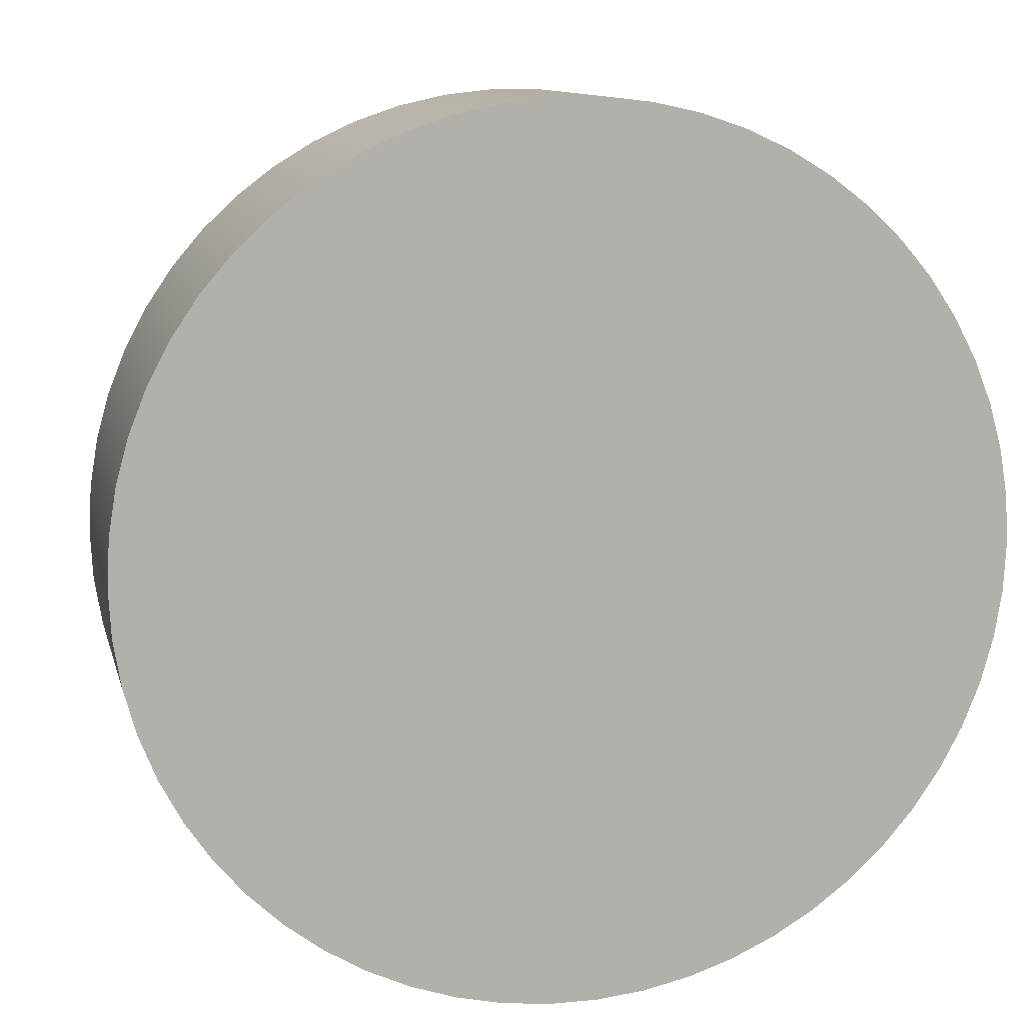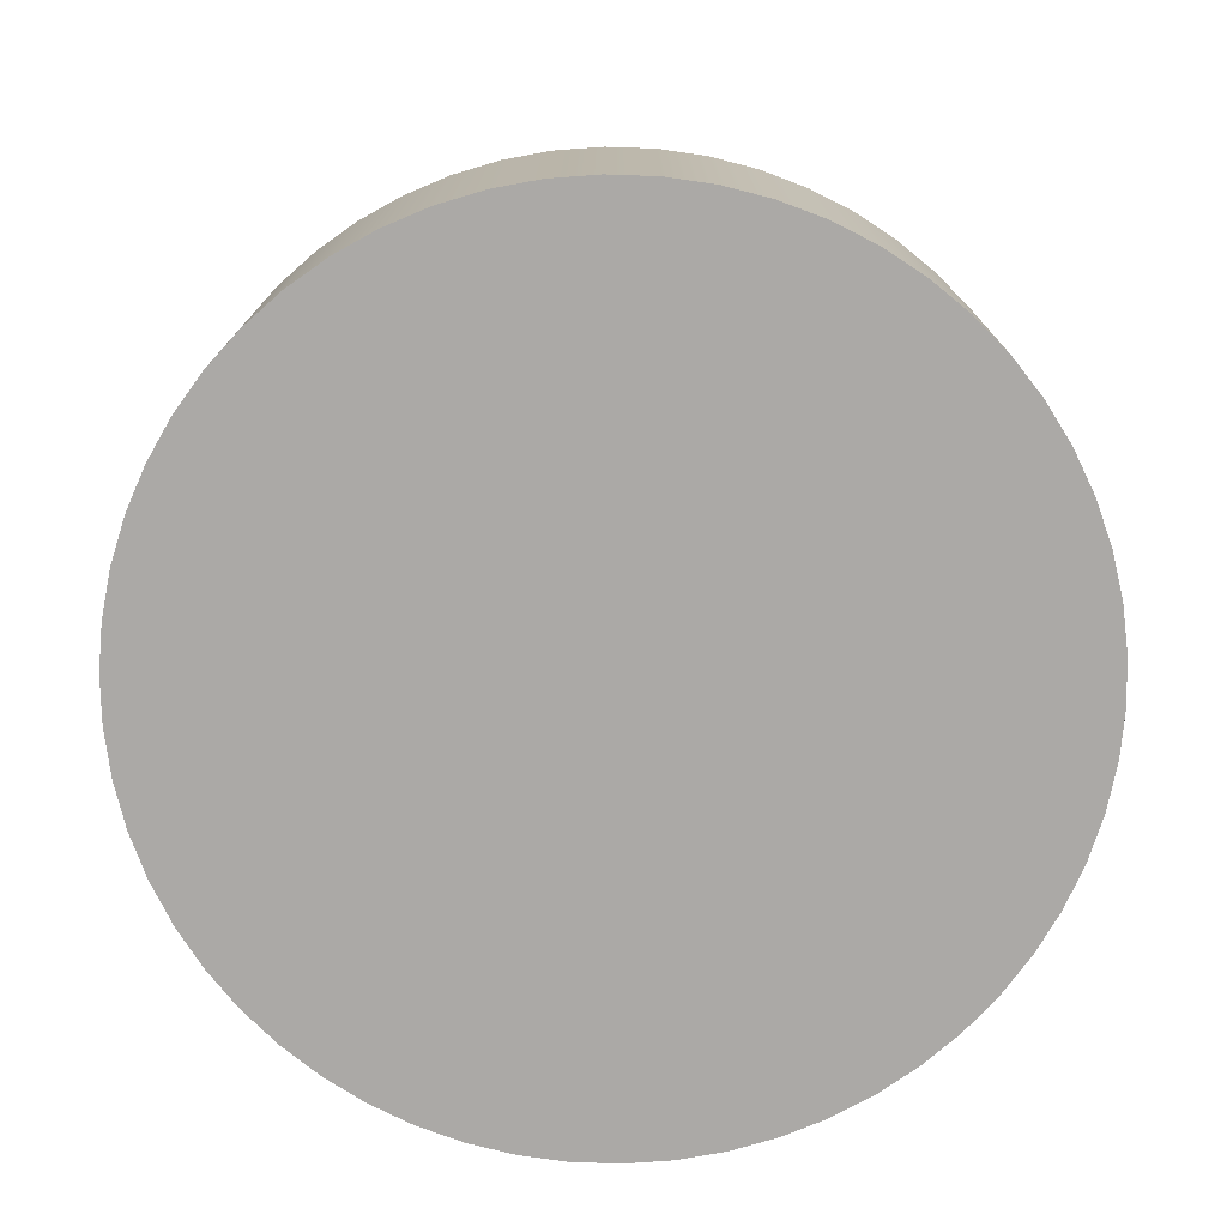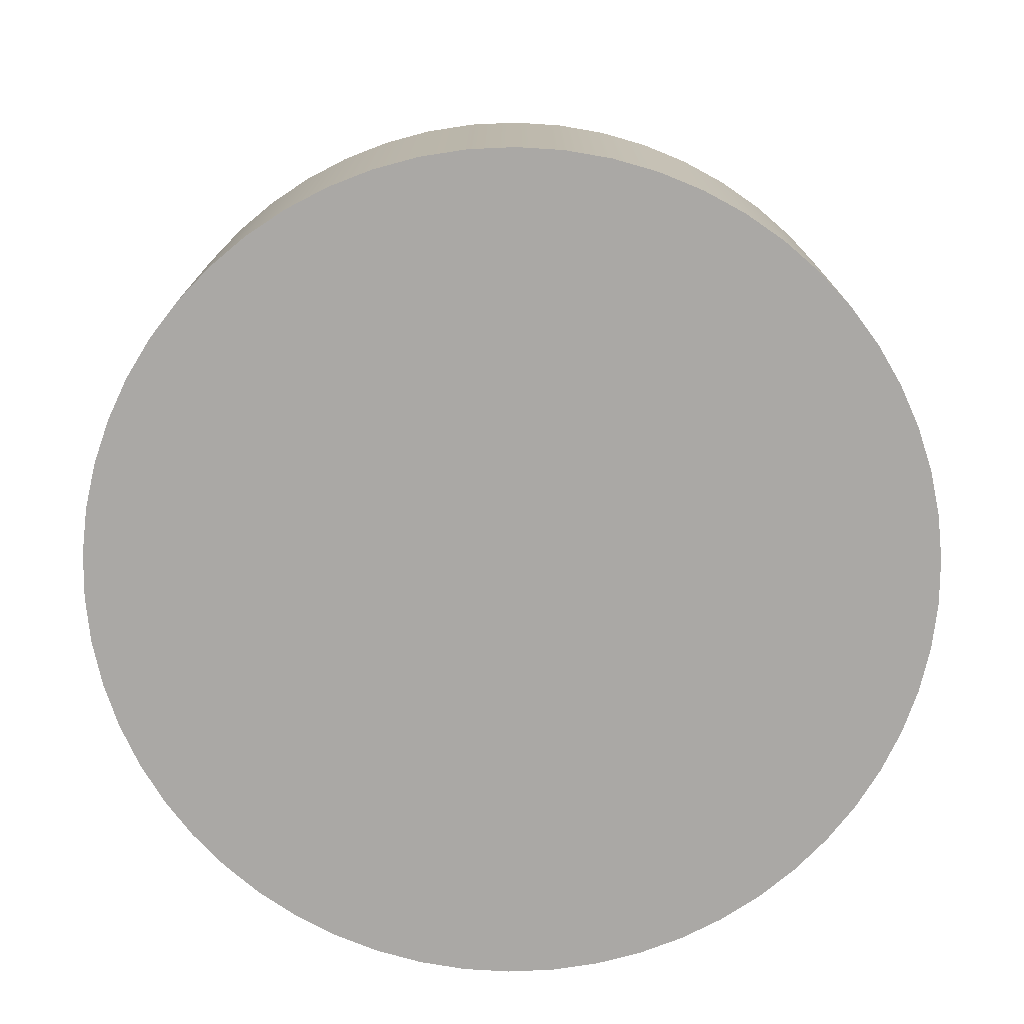
<metadata>
{"format":"obj","ext":"obj","renderer":"f3d","projection":"perspective","resolution":1024,"background":"white","views":[{"elev":11.2,"azim":167.0,"up":"+Y"},{"elev":-75.5,"azim":-144.8,"up":"+Z"},{"elev":-75.2,"azim":-9.8,"up":"+Z"}]}
</metadata>
<code>
v 0.325 3.98e-17 1.8
v 0.3091 -0.1004 1.8
v 0.2629 -0.191 1.8
v 0.191 -0.2629 1.8
v 0.1004 -0.3091 1.8
v -1.99e-17 -0.325 1.8
v -0.1004 -0.3091 1.8
v -0.191 -0.2629 1.8
v -0.2629 -0.191 1.8
v -0.3091 -0.1004 1.8
v -0.325 0 1.8
v -0.3091 0.1004 1.8
v -0.2629 0.191 1.8
v -0.191 0.2629 1.8
v -0.1004 0.3091 1.8
v -1.99e-17 0.325 1.8
v 0.1004 0.3091 1.8
v 0.191 0.2629 1.8
v 0.2629 0.191 1.8
v 0.3091 0.1004 1.8
v 0.325 3.98e-17 3.3
v 0.3091 0.1004 3.3
v 0.2629 0.191 3.3
v 0.191 0.2629 3.3
v 0.1004 0.3091 3.3
v -1.99e-17 0.325 3.3
v -0.1004 0.3091 3.3
v -0.191 0.2629 3.3
v -0.2629 0.191 3.3
v -0.3091 0.1004 3.3
v -0.325 0 3.3
v -0.3091 -0.1004 3.3
v -0.2629 -0.191 3.3
v -0.191 -0.2629 3.3
v -0.1004 -0.3091 3.3
v -1.99e-17 -0.325 3.3
v 0.1004 -0.3091 3.3
v 0.191 -0.2629 3.3
v 0.2629 -0.191 3.3
v 0.3091 -0.1004 3.3
v 0.325 3.98e-17 1.8
v 0.325 3.98e-17 3.3
v 0.325 3.98e-17 1.8
v 0.3091 0.1004 1.8
v 0.2629 0.191 1.8
v 0.191 0.2629 1.8
v 0.1004 0.3091 1.8
v -1.99e-17 0.325 1.8
v -0.1004 0.3091 1.8
v -0.191 0.2629 1.8
v -0.2629 0.191 1.8
v -0.3091 0.1004 1.8
v -0.325 0 1.8
v -0.3091 -0.1004 1.8
v -0.2629 -0.191 1.8
v -0.191 -0.2629 1.8
v -0.1004 -0.3091 1.8
v -1.99e-17 -0.325 1.8
v 0.1004 -0.3091 1.8
v 0.191 -0.2629 1.8
v 0.2629 -0.191 1.8
v 0.3091 -0.1004 1.8
v 0.6 7.348e-17 3.3
v 0.5838 -0.1384 3.3
v 0.5362 -0.2693 3.3
v 0.4596 -0.3857 3.3
v 0.3583 -0.4813 3.3
v 0.2376 -0.5509 3.3
v 0.1042 -0.5909 3.3
v -0.03489 -0.599 3.3
v -0.1721 -0.5748 3.3
v -0.3 -0.5196 3.3
v -0.4117 -0.4364 3.3
v -0.5013 -0.3297 3.3
v -0.5638 -0.2052 3.3
v -0.5959 -0.06966 3.3
v -0.5959 0.06966 3.3
v -0.5638 0.2052 3.3
v -0.5013 0.3297 3.3
v -0.4117 0.4364 3.3
v -0.3 0.5196 3.3
v -0.1721 0.5748 3.3
v -0.03489 0.599 3.3
v 0.1042 0.5909 3.3
v 0.2376 0.5509 3.3
v 0.3583 0.4813 3.3
v 0.4596 0.3857 3.3
v 0.5362 0.2693 3.3
v 0.5838 0.1384 3.3
v 0.6 7.348e-17 1.6
v 0.5838 0.1384 1.6
v 0.5362 0.2693 1.6
v 0.4596 0.3857 1.6
v 0.3583 0.4813 1.6
v 0.2376 0.5509 1.6
v 0.1042 0.5909 1.6
v -0.03489 0.599 1.6
v -0.1721 0.5748 1.6
v -0.3 0.5196 1.6
v -0.4117 0.4364 1.6
v -0.5013 0.3297 1.6
v -0.5638 0.2052 1.6
v -0.5959 0.06966 1.6
v -0.5959 -0.06966 1.6
v -0.5638 -0.2052 1.6
v -0.5013 -0.3297 1.6
v -0.4117 -0.4364 1.6
v -0.3 -0.5196 1.6
v -0.1721 -0.5748 1.6
v -0.03489 -0.599 1.6
v 0.1042 -0.5909 1.6
v 0.2376 -0.5509 1.6
v 0.3583 -0.4813 1.6
v 0.4596 -0.3857 1.6
v 0.5362 -0.2693 1.6
v 0.5838 -0.1384 1.6
v 0.6 7.348e-17 1.6
v 0.6 7.348e-17 3.3
v 0.325 3.98e-17 3.3
v 0.3091 -0.1004 3.3
v 0.2629 -0.191 3.3
v 0.191 -0.2629 3.3
v 0.1004 -0.3091 3.3
v -1.99e-17 -0.325 3.3
v -0.1004 -0.3091 3.3
v -0.191 -0.2629 3.3
v -0.2629 -0.191 3.3
v -0.3091 -0.1004 3.3
v -0.325 0 3.3
v -0.3091 0.1004 3.3
v -0.2629 0.191 3.3
v -0.191 0.2629 3.3
v -0.1004 0.3091 3.3
v -1.99e-17 0.325 3.3
v 0.1004 0.3091 3.3
v 0.191 0.2629 3.3
v 0.2629 0.191 3.3
v 0.3091 0.1004 3.3
v 0.6 7.348e-17 3.3
v 0.5838 0.1384 3.3
v 0.5362 0.2693 3.3
v 0.4596 0.3857 3.3
v 0.3583 0.4813 3.3
v 0.2376 0.5509 3.3
v 0.1042 0.5909 3.3
v -0.03489 0.599 3.3
v -0.1721 0.5748 3.3
v -0.3 0.5196 3.3
v -0.4117 0.4364 3.3
v -0.5013 0.3297 3.3
v -0.5638 0.2052 3.3
v -0.5959 0.06966 3.3
v -0.5959 -0.06966 3.3
v -0.5638 -0.2052 3.3
v -0.5013 -0.3297 3.3
v -0.4117 -0.4364 3.3
v -0.3 -0.5196 3.3
v -0.1721 -0.5748 3.3
v -0.03489 -0.599 3.3
v 0.1042 -0.5909 3.3
v 0.2376 -0.5509 3.3
v 0.3583 -0.4813 3.3
v 0.4596 -0.3857 3.3
v 0.5362 -0.2693 3.3
v 0.5838 -0.1384 3.3
v -2.7 -3.307e-16 1.6
v -2.684 0.2919 1.6
v -2.637 0.5804 1.6
v -2.559 0.8621 1.6
v -2.45 1.134 1.6
v -2.314 1.392 1.6
v -2.149 1.634 1.6
v -1.96 1.857 1.6
v -1.748 2.058 1.6
v -1.515 2.235 1.6
v -1.265 2.385 1.6
v -0.9994 2.508 1.6
v -0.7223 2.602 1.6
v -0.4368 2.664 1.6
v -0.1462 2.696 1.6
v 0.1462 2.696 1.6
v 0.4368 2.664 1.6
v 0.7223 2.602 1.6
v 0.9994 2.508 1.6
v 1.265 2.385 1.6
v 1.515 2.235 1.6
v 1.748 2.058 1.6
v 1.96 1.857 1.6
v 2.149 1.634 1.6
v 2.314 1.392 1.6
v 2.45 1.134 1.6
v 2.559 0.8621 1.6
v 2.637 0.5804 1.6
v 2.684 0.2919 1.6
v 2.7 0 1.6
v 2.684 -0.2919 1.6
v 2.637 -0.5804 1.6
v 2.559 -0.8621 1.6
v 2.45 -1.134 1.6
v 2.314 -1.392 1.6
v 2.149 -1.634 1.6
v 1.96 -1.857 1.6
v 1.748 -2.058 1.6
v 1.515 -2.235 1.6
v 1.265 -2.385 1.6
v 0.9994 -2.508 1.6
v 0.7223 -2.602 1.6
v 0.4368 -2.664 1.6
v 0.1462 -2.696 1.6
v -0.1462 -2.696 1.6
v -0.4368 -2.664 1.6
v -0.7223 -2.602 1.6
v -0.9994 -2.508 1.6
v -1.265 -2.385 1.6
v -1.515 -2.235 1.6
v -1.748 -2.058 1.6
v -1.96 -1.857 1.6
v -2.149 -1.634 1.6
v -2.314 -1.392 1.6
v -2.45 -1.134 1.6
v -2.559 -0.8621 1.6
v -2.637 -0.5804 1.6
v -2.684 -0.2919 1.6
v -2.7 -3.307e-16 0
v -2.684 -0.2919 0
v -2.637 -0.5804 0
v -2.559 -0.8621 0
v -2.45 -1.134 0
v -2.314 -1.392 0
v -2.149 -1.634 0
v -1.96 -1.857 0
v -1.748 -2.058 0
v -1.515 -2.235 0
v -1.265 -2.385 0
v -0.9994 -2.508 0
v -0.7223 -2.602 0
v -0.4368 -2.664 0
v -0.1462 -2.696 0
v 0.1462 -2.696 0
v 0.4368 -2.664 0
v 0.7223 -2.602 0
v 0.9994 -2.508 0
v 1.265 -2.385 0
v 1.515 -2.235 0
v 1.748 -2.058 0
v 1.96 -1.857 0
v 2.149 -1.634 0
v 2.314 -1.392 0
v 2.45 -1.134 0
v 2.559 -0.8621 0
v 2.637 -0.5804 0
v 2.684 -0.2919 0
v 2.7 0 0
v 2.684 0.2919 0
v 2.637 0.5804 0
v 2.559 0.8621 0
v 2.45 1.134 0
v 2.314 1.392 0
v 2.149 1.634 0
v 1.96 1.857 0
v 1.748 2.058 0
v 1.515 2.235 0
v 1.265 2.385 0
v 0.9994 2.508 0
v 0.7223 2.602 0
v 0.4368 2.664 0
v 0.1462 2.696 0
v -0.1462 2.696 0
v -0.4368 2.664 0
v -0.7223 2.602 0
v -0.9994 2.508 0
v -1.265 2.385 0
v -1.515 2.235 0
v -1.748 2.058 0
v -1.96 1.857 0
v -2.149 1.634 0
v -2.314 1.392 0
v -2.45 1.134 0
v -2.559 0.8621 0
v -2.637 0.5804 0
v -2.684 0.2919 0
v -2.7 -3.307e-16 0
v -2.7 -3.307e-16 1.6
v 0.6 7.348e-17 1.6
v 0.5838 -0.1384 1.6
v 0.5362 -0.2693 1.6
v 0.4596 -0.3857 1.6
v 0.3583 -0.4813 1.6
v 0.2376 -0.5509 1.6
v 0.1042 -0.5909 1.6
v -0.03489 -0.599 1.6
v -0.1721 -0.5748 1.6
v -0.3 -0.5196 1.6
v -0.4117 -0.4364 1.6
v -0.5013 -0.3297 1.6
v -0.5638 -0.2052 1.6
v -0.5959 -0.06966 1.6
v -0.5959 0.06966 1.6
v -0.5638 0.2052 1.6
v -0.5013 0.3297 1.6
v -0.4117 0.4364 1.6
v -0.3 0.5196 1.6
v -0.1721 0.5748 1.6
v -0.03489 0.599 1.6
v 0.1042 0.5909 1.6
v 0.2376 0.5509 1.6
v 0.3583 0.4813 1.6
v 0.4596 0.3857 1.6
v 0.5362 0.2693 1.6
v 0.5838 0.1384 1.6
v -2.7 -3.307e-16 1.6
v -2.684 -0.2919 1.6
v -2.637 -0.5804 1.6
v -2.559 -0.8621 1.6
v -2.45 -1.134 1.6
v -2.314 -1.392 1.6
v -2.149 -1.634 1.6
v -1.96 -1.857 1.6
v -1.748 -2.058 1.6
v -1.515 -2.235 1.6
v -1.265 -2.385 1.6
v -0.9994 -2.508 1.6
v -0.7223 -2.602 1.6
v -0.4368 -2.664 1.6
v -0.1462 -2.696 1.6
v 0.1462 -2.696 1.6
v 0.4368 -2.664 1.6
v 0.7223 -2.602 1.6
v 0.9994 -2.508 1.6
v 1.265 -2.385 1.6
v 1.515 -2.235 1.6
v 1.748 -2.058 1.6
v 1.96 -1.857 1.6
v 2.149 -1.634 1.6
v 2.314 -1.392 1.6
v 2.45 -1.134 1.6
v 2.559 -0.8621 1.6
v 2.637 -0.5804 1.6
v 2.684 -0.2919 1.6
v 2.7 0 1.6
v 2.684 0.2919 1.6
v 2.637 0.5804 1.6
v 2.559 0.8621 1.6
v 2.45 1.134 1.6
v 2.314 1.392 1.6
v 2.149 1.634 1.6
v 1.96 1.857 1.6
v 1.748 2.058 1.6
v 1.515 2.235 1.6
v 1.265 2.385 1.6
v 0.9994 2.508 1.6
v 0.7223 2.602 1.6
v 0.4368 2.664 1.6
v 0.1462 2.696 1.6
v -0.1462 2.696 1.6
v -0.4368 2.664 1.6
v -0.7223 2.602 1.6
v -0.9994 2.508 1.6
v -1.265 2.385 1.6
v -1.515 2.235 1.6
v -1.748 2.058 1.6
v -1.96 1.857 1.6
v -2.149 1.634 1.6
v -2.314 1.392 1.6
v -2.45 1.134 1.6
v -2.559 0.8621 1.6
v -2.637 0.5804 1.6
v -2.684 0.2919 1.6
v -2.7 -3.307e-16 0
v -2.684 0.2919 0
v -2.637 0.5804 0
v -2.559 0.8621 0
v -2.45 1.134 0
v -2.314 1.392 0
v -2.149 1.634 0
v -1.96 1.857 0
v -1.748 2.058 0
v -1.515 2.235 0
v -1.265 2.385 0
v -0.9994 2.508 0
v -0.7223 2.602 0
v -0.4368 2.664 0
v -0.1462 2.696 0
v 0.1462 2.696 0
v 0.4368 2.664 0
v 0.7223 2.602 0
v 0.9994 2.508 0
v 1.265 2.385 0
v 1.515 2.235 0
v 1.748 2.058 0
v 1.96 1.857 0
v 2.149 1.634 0
v 2.314 1.392 0
v 2.45 1.134 0
v 2.559 0.8621 0
v 2.637 0.5804 0
v 2.684 0.2919 0
v 2.7 0 0
v 2.684 -0.2919 0
v 2.637 -0.5804 0
v 2.559 -0.8621 0
v 2.45 -1.134 0
v 2.314 -1.392 0
v 2.149 -1.634 0
v 1.96 -1.857 0
v 1.748 -2.058 0
v 1.515 -2.235 0
v 1.265 -2.385 0
v 0.9994 -2.508 0
v 0.7223 -2.602 0
v 0.4368 -2.664 0
v 0.1462 -2.696 0
v -0.1462 -2.696 0
v -0.4368 -2.664 0
v -0.7223 -2.602 0
v -0.9994 -2.508 0
v -1.265 -2.385 0
v -1.515 -2.235 0
v -1.748 -2.058 0
v -1.96 -1.857 0
v -2.149 -1.634 0
v -2.314 -1.392 0
v -2.45 -1.134 0
v -2.559 -0.8621 0
v -2.637 -0.5804 0
v -2.684 -0.2919 0
g adecc0de-e31b-11ea-bba3-54bf646e7e1f
f 2 40 1
f 1 40 42
f 41 21 20
f 20 21 22
f 20 22 19
f 19 22 23
f 19 23 18
f 18 23 24
f 18 24 17
f 17 24 25
f 17 25 16
f 16 25 26
f 16 26 15
f 15 26 27
f 15 27 14
f 14 27 28
f 14 28 13
f 13 28 29
f 13 29 12
f 12 29 30
f 12 30 11
f 11 30 31
f 11 31 10
f 10 31 32
f 10 32 9
f 9 32 33
f 9 33 8
f 8 33 34
f 8 34 7
f 7 34 35
f 7 35 6
f 6 35 36
f 6 36 5
f 5 36 37
f 5 37 4
f 4 37 38
f 4 38 3
f 3 38 39
f 3 39 2
f 2 39 40
g aded0f1c-e31b-11ea-a49a-54bf646e7e1f
f 44 52 43
f 43 52 53
f 43 53 62
f 62 53 54
f 62 54 61
f 61 54 55
f 61 55 60
f 60 55 56
f 60 56 59
f 59 56 57
f 59 57 58
f 52 44 51
f 51 44 45
f 51 45 50
f 50 45 46
f 50 46 49
f 49 46 47
f 49 47 48
g adcb7aee-e31b-11ea-864d-54bf646e7e1f
f 64 116 63
f 63 116 117
f 118 90 89
f 89 90 91
f 89 91 88
f 88 91 92
f 88 92 87
f 87 92 93
f 87 93 86
f 86 93 94
f 86 94 85
f 85 94 95
f 85 95 84
f 84 95 96
f 84 96 83
f 83 96 97
f 83 97 82
f 82 97 98
f 82 98 81
f 81 98 99
f 81 99 80
f 80 99 100
f 80 100 79
f 79 100 101
f 79 101 78
f 78 101 102
f 78 102 77
f 77 102 103
f 77 103 76
f 76 103 104
f 76 104 75
f 75 104 105
f 75 105 74
f 74 105 106
f 74 106 73
f 73 106 107
f 73 107 72
f 72 107 108
f 72 108 71
f 71 108 109
f 71 109 70
f 70 109 110
f 70 110 69
f 69 110 111
f 69 111 68
f 68 111 112
f 68 112 67
f 67 112 113
f 67 113 66
f 66 113 114
f 66 114 65
f 65 114 115
f 65 115 64
f 64 115 116
g adcba1fa-e31b-11ea-ad2d-54bf646e7e1f
f 120 165 119
f 119 165 139
f 119 139 140
f 165 120 164
f 164 120 121
f 164 121 163
f 163 121 122
f 163 122 162
f 162 122 161
f 161 122 123
f 161 123 160
f 160 123 124
f 160 124 159
f 159 124 125
f 159 125 158
f 158 125 157
f 157 125 126
f 157 126 156
f 156 126 127
f 156 127 155
f 155 127 128
f 155 128 154
f 154 128 153
f 153 128 129
f 153 129 152
f 152 129 130
f 152 130 151
f 151 130 150
f 150 130 131
f 150 131 149
f 149 131 132
f 149 132 148
f 148 132 133
f 148 133 147
f 147 133 146
f 146 133 134
f 146 134 145
f 145 134 135
f 145 135 144
f 144 135 136
f 144 136 143
f 143 136 142
f 142 136 137
f 142 137 141
f 141 137 138
f 141 138 140
f 140 138 119
g ada30879-e31b-11ea-89aa-54bf646e7e1f
f 167 281 166
f 166 281 282
f 283 224 223
f 223 224 225
f 223 225 222
f 222 225 226
f 222 226 221
f 221 226 227
f 221 227 220
f 220 227 228
f 220 228 219
f 219 228 229
f 219 229 218
f 218 229 230
f 218 230 217
f 217 230 231
f 217 231 216
f 216 231 232
f 216 232 215
f 215 232 233
f 215 233 214
f 214 233 234
f 214 234 213
f 213 234 235
f 213 235 212
f 212 235 236
f 212 236 211
f 211 236 237
f 211 237 210
f 210 237 238
f 210 238 209
f 209 238 239
f 209 239 208
f 208 239 240
f 208 240 207
f 207 240 241
f 207 241 206
f 206 241 242
f 206 242 205
f 205 242 243
f 205 243 204
f 204 243 244
f 204 244 203
f 203 244 245
f 203 245 202
f 202 245 246
f 202 246 201
f 201 246 247
f 201 247 200
f 200 247 248
f 200 248 199
f 199 248 249
f 199 249 198
f 198 249 250
f 198 250 197
f 197 250 251
f 197 251 196
f 196 251 252
f 196 252 195
f 195 252 253
f 195 253 194
f 194 253 254
f 194 254 193
f 193 254 255
f 193 255 192
f 192 255 256
f 192 256 191
f 191 256 257
f 191 257 190
f 190 257 258
f 190 258 189
f 189 258 259
f 189 259 188
f 188 259 260
f 188 260 187
f 187 260 261
f 187 261 186
f 186 261 262
f 186 262 185
f 185 262 263
f 185 263 184
f 184 263 264
f 184 264 183
f 183 264 265
f 183 265 182
f 182 265 266
f 182 266 181
f 181 266 267
f 181 267 180
f 180 267 268
f 180 268 179
f 179 268 269
f 179 269 178
f 178 269 270
f 178 270 177
f 177 270 271
f 177 271 176
f 176 271 272
f 176 272 175
f 175 272 273
f 175 273 174
f 174 273 274
f 174 274 173
f 173 274 275
f 173 275 172
f 172 275 276
f 172 276 171
f 171 276 277
f 171 277 170
f 170 277 278
f 170 278 169
f 169 278 279
f 169 279 168
f 168 279 280
f 168 280 167
f 167 280 281
g ada32f8a-e31b-11ea-80f8-54bf646e7e1f
f 285 339 284
f 284 339 340
f 284 340 341
f 286 337 285
f 285 337 338
f 285 338 339
f 287 335 286
f 286 335 336
f 286 336 337
f 288 332 287
f 287 332 333
f 287 333 334
f 289 330 288
f 288 330 331
f 288 331 332
f 290 328 289
f 289 328 329
f 289 329 330
f 291 326 290
f 290 326 327
f 290 327 328
f 292 324 291
f 291 324 325
f 291 325 326
f 293 322 292
f 292 322 323
f 292 323 324
f 294 320 293
f 293 320 321
f 293 321 322
f 295 317 294
f 294 317 318
f 294 318 319
f 296 315 295
f 295 315 316
f 295 316 317
f 297 313 296
f 296 313 314
f 296 314 315
f 298 311 297
f 297 311 312
f 297 312 313
f 299 367 298
f 298 367 368
f 298 368 311
f 300 365 299
f 299 365 366
f 299 366 367
f 301 363 300
f 300 363 364
f 300 364 365
f 302 360 301
f 301 360 361
f 301 361 362
f 303 358 302
f 302 358 359
f 302 359 360
f 304 356 303
f 303 356 357
f 303 357 358
f 305 354 304
f 304 354 355
f 304 355 356
f 306 352 305
f 305 352 353
f 305 353 354
f 307 350 306
f 306 350 351
f 306 351 352
f 308 348 307
f 307 348 349
f 307 349 350
f 309 345 308
f 308 345 346
f 308 346 347
f 310 343 309
f 309 343 344
f 309 344 345
f 284 341 310
f 310 341 342
f 310 342 343
f 319 320 294
f 334 335 287
f 347 348 308
f 362 363 301
g ada35692-e31b-11ea-8959-54bf646e7e1f
f 370 397 369
f 369 397 398
f 369 398 426
f 426 398 399
f 426 399 425
f 425 399 400
f 425 400 424
f 424 400 401
f 424 401 423
f 423 401 402
f 423 402 422
f 422 402 403
f 422 403 421
f 421 403 404
f 421 404 420
f 420 404 405
f 420 405 419
f 419 405 406
f 419 406 418
f 418 406 407
f 418 407 417
f 417 407 408
f 417 408 416
f 416 408 409
f 416 409 415
f 415 409 410
f 415 410 414
f 414 410 411
f 414 411 413
f 413 411 412
f 397 370 396
f 396 370 371
f 396 371 395
f 395 371 372
f 395 372 394
f 394 372 373
f 394 373 393
f 393 373 374
f 393 374 392
f 392 374 375
f 392 375 391
f 391 375 376
f 391 376 390
f 390 376 377
f 390 377 389
f 389 377 378
f 389 378 388
f 388 378 379
f 388 379 387
f 387 379 380
f 387 380 386
f 386 380 381
f 386 381 385
f 385 381 382
f 385 382 384
f 384 382 383

</code>
